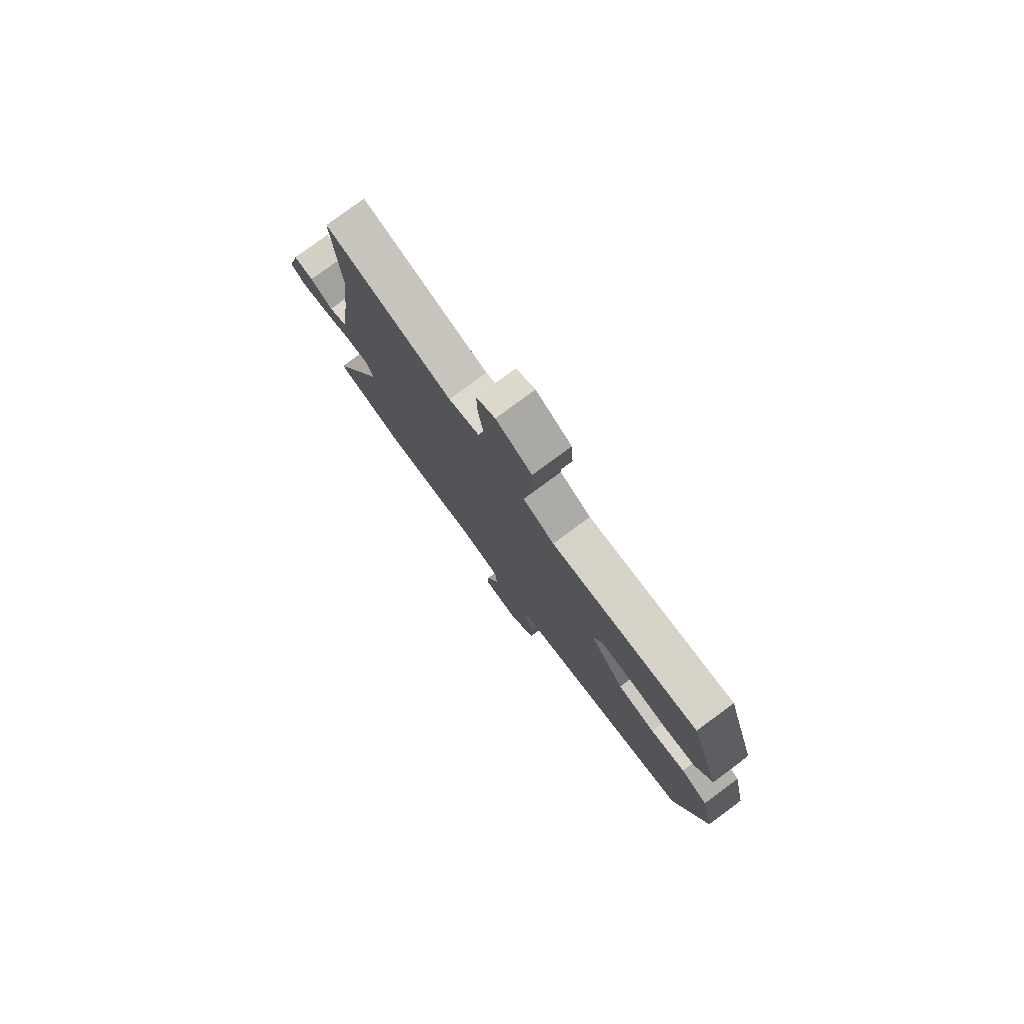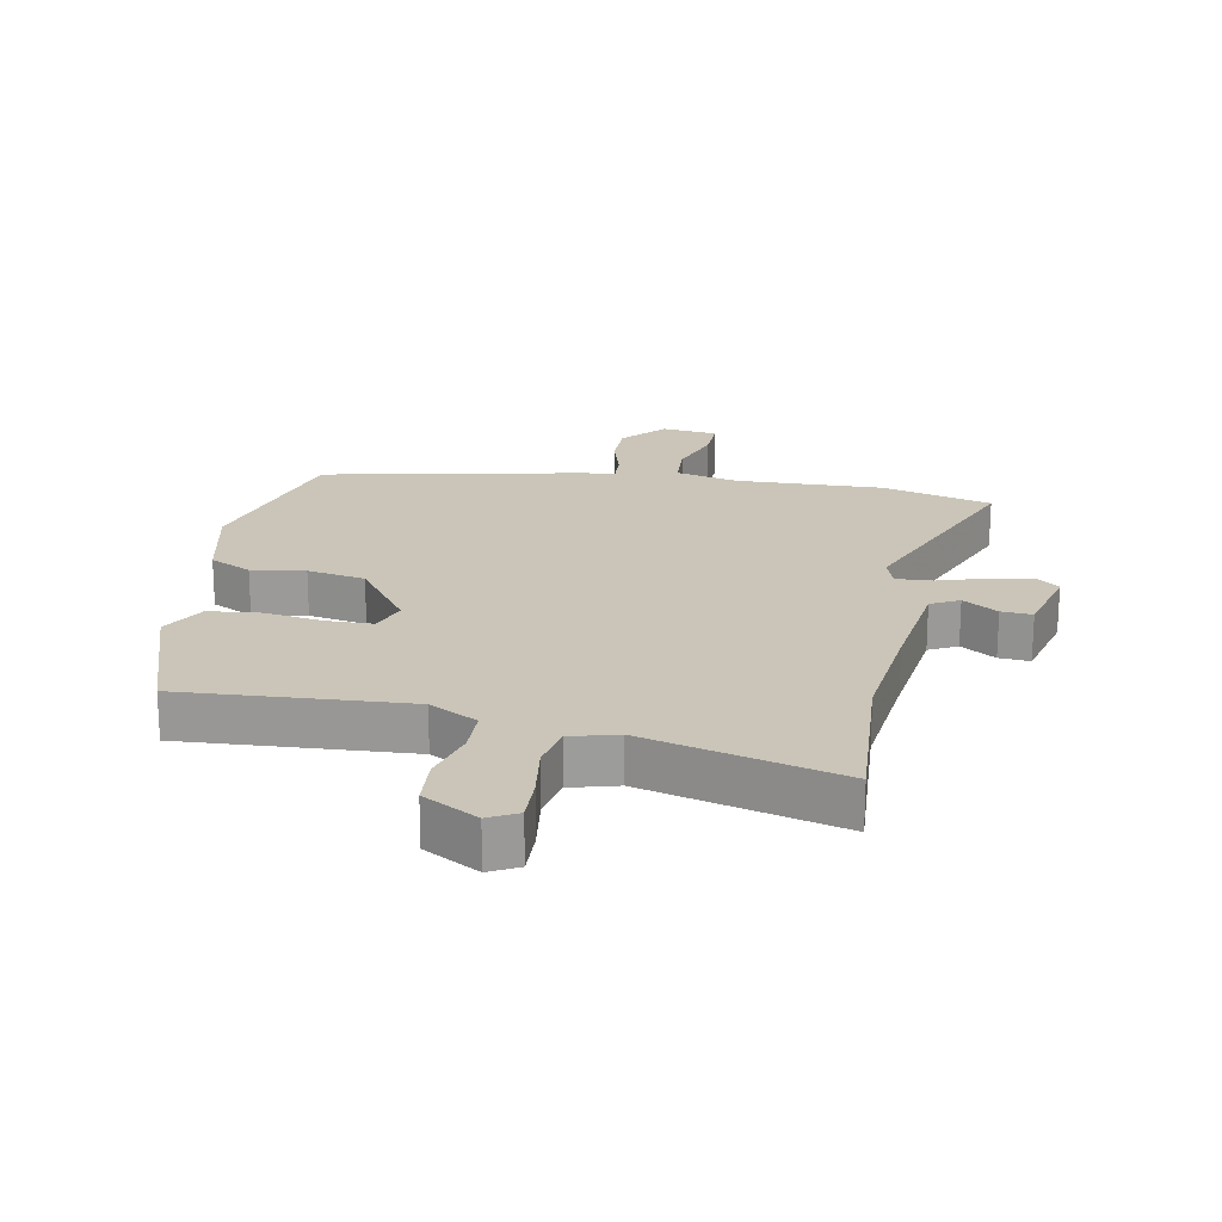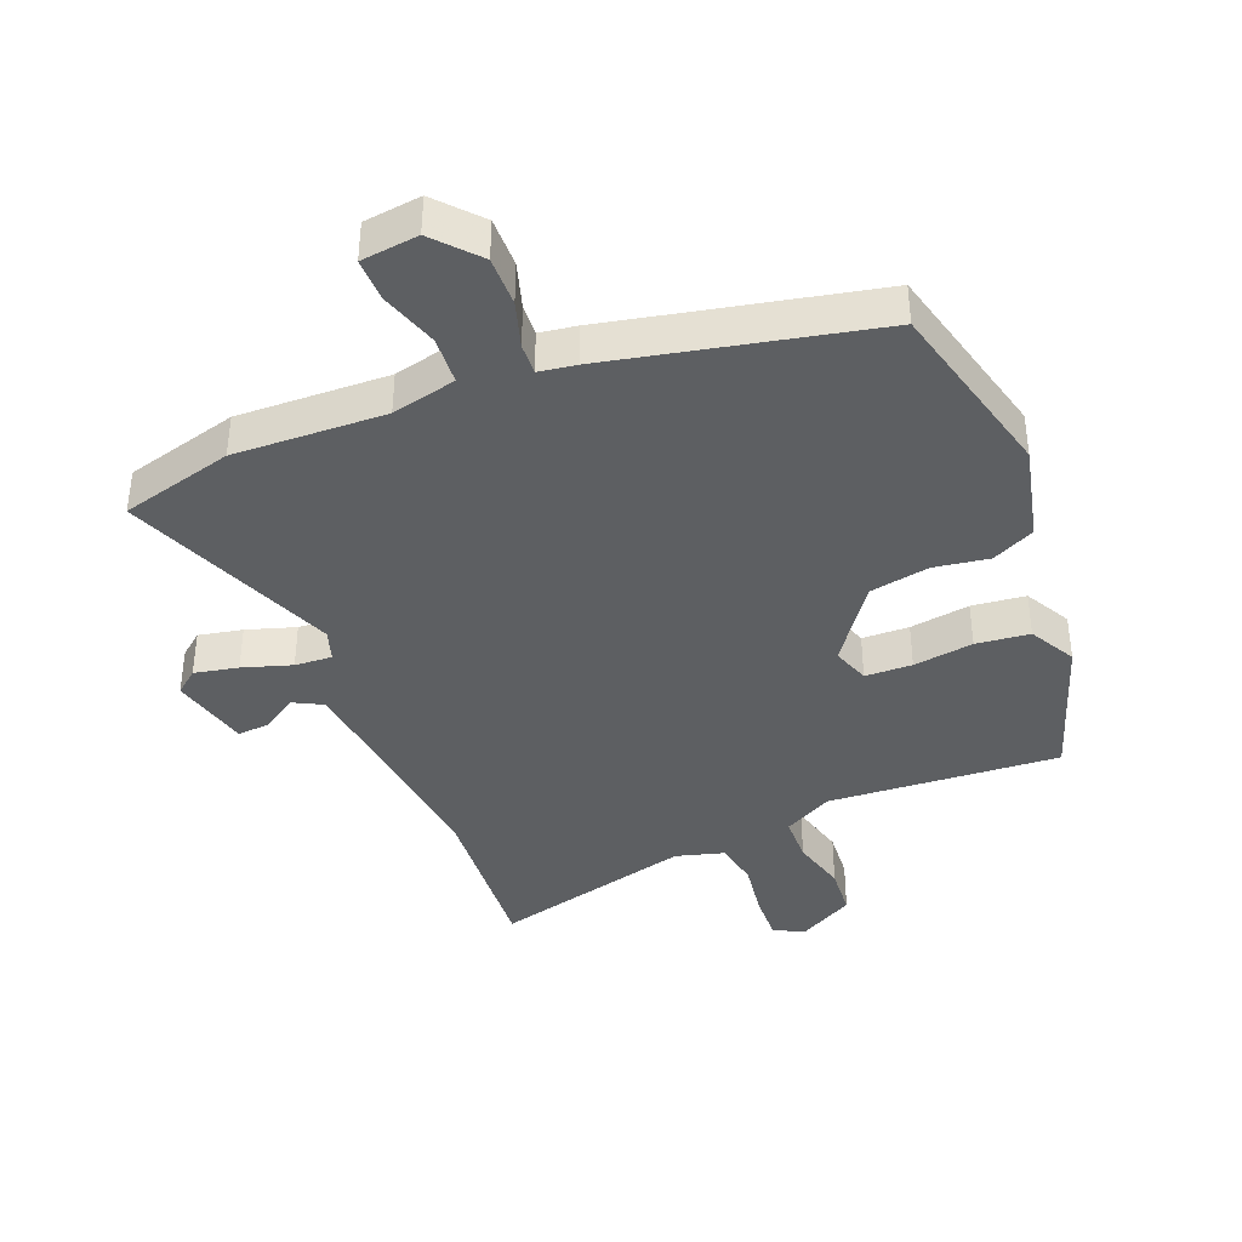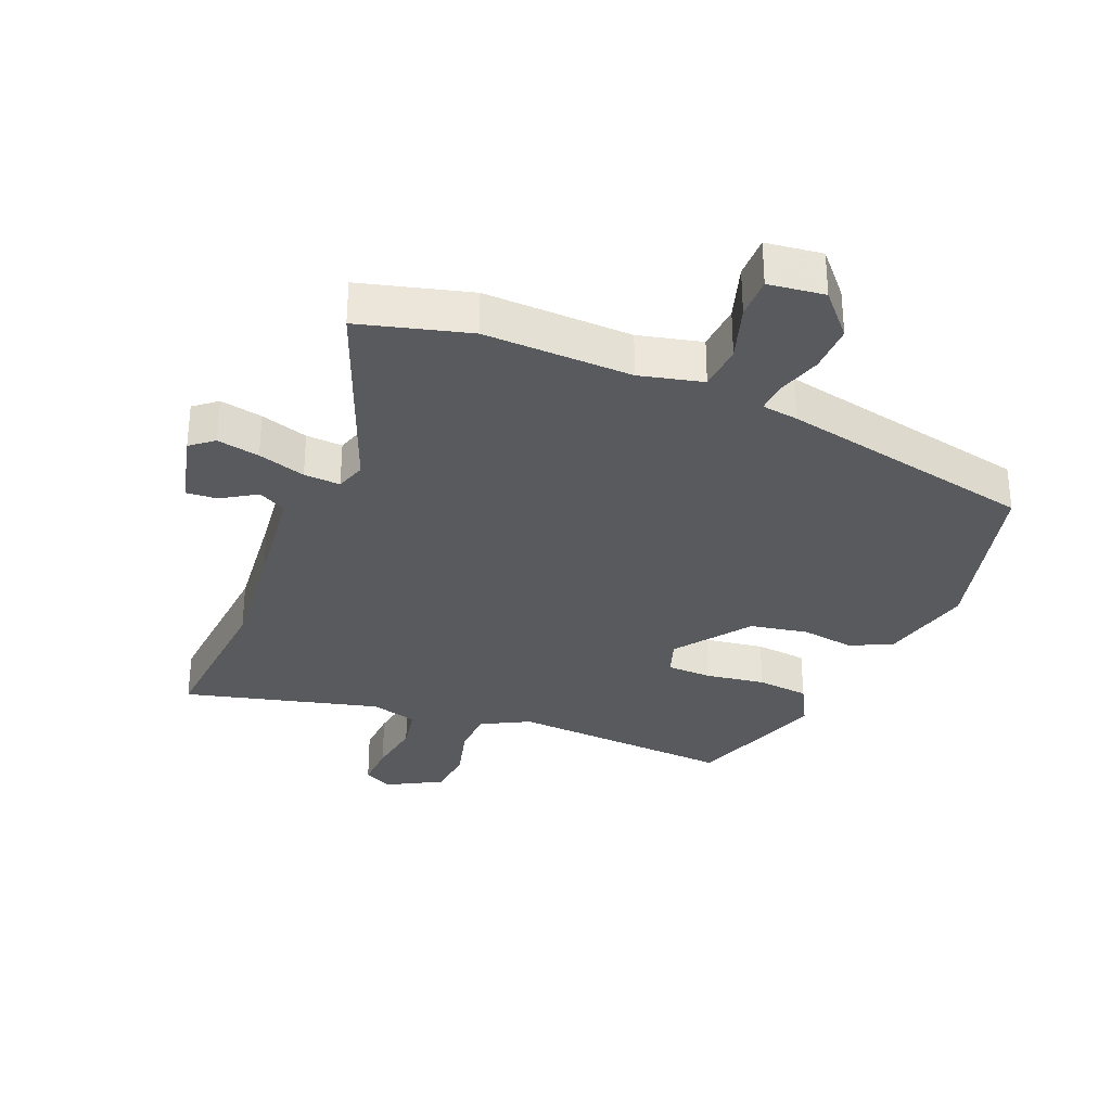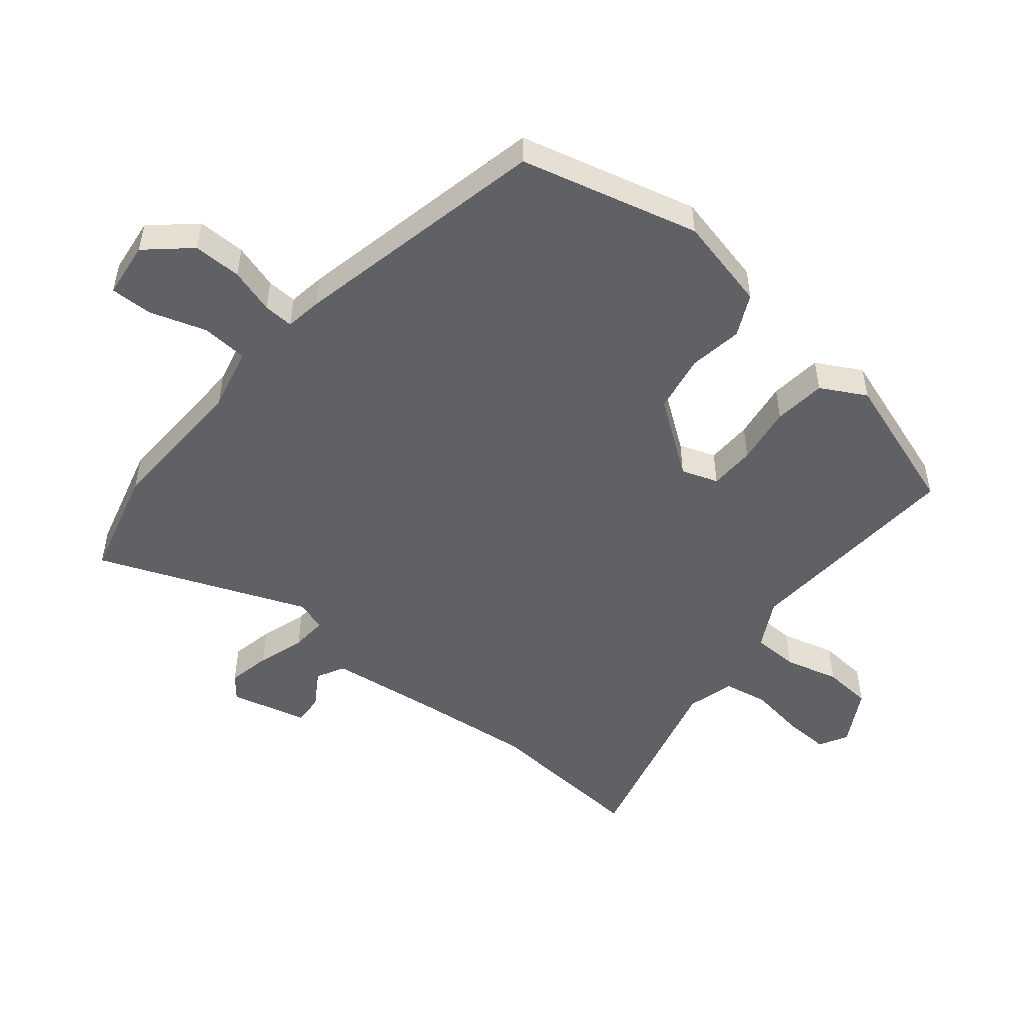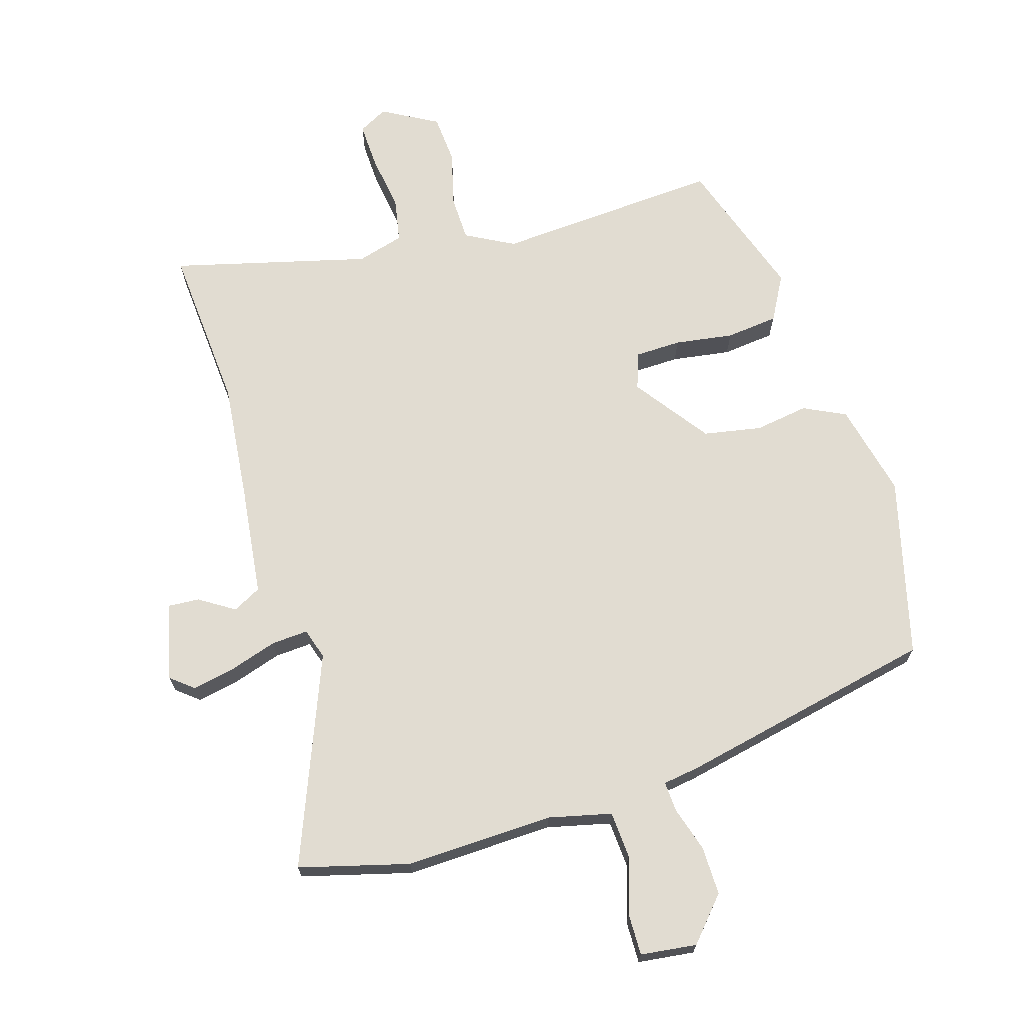
<metadata>
{"format":"obj","ext":"obj","renderer":"f3d","projection":"perspective","resolution":1024,"background":"white","views":[{"elev":78.7,"azim":-126.5,"up":"+Z"},{"elev":20.4,"azim":10.3,"up":"+Y"},{"elev":-39.6,"azim":-158.9,"up":"+Y"},{"elev":-31.7,"azim":156.9,"up":"+Y"},{"elev":-50.4,"azim":-130.1,"up":"+Y"},{"elev":69.3,"azim":162.4,"up":"+Y"}]}
</metadata>
<code>
v -0.426 0.07 0.512
v -0.068 0.07 0.493
v 0.008 0.07 0.535
v 0.009 0.07 0.608
v -0.015 0.07 0.694
v -0.01 0.07 0.772
v 0.077 0.07 0.822
v 0.123 0.07 0.798
v 0.121 0.07 0.725
v 0.109 0.07 0.636
v 0.123 0.07 0.566
v 0.198 0.07 0.546
v 0.508 0.07 0.63
v 0.492 0.07 0.367
v 0.514 0.07 0.18
v 0.538 0.07 0.004
v 0.583 0.07 -0.019
v 0.638 0.07 0.017
v 0.687 0.07 0.021
v 0.719 0.07 -0.101
v 0.683 0.07 -0.131
v 0.615 0.07 -0.118
v 0.539 0.07 -0.095
v 0.481 0.07 -0.092
v 0.466 0.07 -0.141
v 0.602 0.07 -0.471
v 0.428 0.07 -0.52
v 0.193 0.07 -0.515
v 0.093 0.07 -0.54
v 0.089 0.07 -0.614
v 0.119 0.07 -0.703
v 0.121 0.07 -0.77
v 0.032 0.07 -0.782
v -0.029 0.07 -0.715
v -0.029 0.07 -0.638
v -0.008 0.07 -0.566
v -0.006 0.07 -0.518
v -0.064 0.07 -0.51
v -0.473 0.07 -0.428
v -0.549 0.07 -0.145
v -0.516 0.07 0.005
v -0.45 0.07 0.038
v -0.365 0.07 0.026
v -0.273 0.07 0.044
v -0.189 0.07 0.163
v -0.21 0.07 0.221
v -0.283 0.07 0.222
v -0.376 0.07 0.207
v -0.459 0.07 0.215
v -0.499 0.07 0.286
v -0.426 0 0.512
v -0.068 0 0.493
v 0.008 0 0.535
v 0.009 0 0.608
v -0.015 0 0.694
v -0.01 0 0.772
v 0.077 0 0.822
v 0.123 0 0.798
v 0.121 0 0.725
v 0.109 0 0.636
v 0.123 0 0.566
v 0.198 0 0.546
v 0.508 0 0.63
v 0.492 0 0.367
v 0.514 0 0.18
v 0.538 0 0.004
v 0.583 0 -0.019
v 0.638 0 0.017
v 0.687 0 0.021
v 0.719 0 -0.101
v 0.683 0 -0.131
v 0.615 0 -0.118
v 0.539 0 -0.095
v 0.481 0 -0.092
v 0.466 0 -0.141
v 0.602 0 -0.471
v 0.428 0 -0.52
v 0.193 0 -0.515
v 0.093 0 -0.54
v 0.089 0 -0.614
v 0.119 0 -0.703
v 0.121 0 -0.77
v 0.032 0 -0.782
v -0.029 0 -0.715
v -0.029 0 -0.638
v -0.008 0 -0.566
v -0.006 0 -0.518
v -0.064 0 -0.51
v -0.473 0 -0.428
v -0.549 0 -0.145
v -0.516 0 0.005
v -0.45 0 0.038
v -0.365 0 0.026
v -0.273 0 0.044
v -0.189 0 0.163
v -0.21 0 0.221
v -0.283 0 0.222
v -0.376 0 0.207
v -0.459 0 0.215
v -0.499 0 0.286
f 47 48 49 50
f 46 47 50 1
f 40 41 42 43
f 40 43 44
f 37 38 39 40
f 37 40 44
f 33 34 35 36
f 33 36 37
f 30 31 32 33
f 29 30 33 37
f 28 29 37 44
f 25 26 27 28
f 24 25 28 44
f 20 21 22 23
f 17 18 19 20
f 16 17 20 23
f 15 16 23 24
f 12 13 14
f 11 12 14 15
f 7 8 9 10
f 5 6 7 10
f 4 5 10 11
f 3 4 11 15
f 46 1 2
f 45 46 2 3
f 24 44 45
f 3 15 24 45
f 100 99 98 97
f 51 100 97 96
f 93 92 91 90
f 94 93 90
f 90 89 88 87
f 94 90 87
f 86 85 84 83
f 87 86 83
f 83 82 81 80
f 87 83 80 79
f 94 87 79 78
f 78 77 76 75
f 94 78 75 74
f 73 72 71 70
f 70 69 68 67
f 73 70 67 66
f 74 73 66 65
f 64 63 62
f 65 64 62 61
f 60 59 58 57
f 60 57 56 55
f 61 60 55 54
f 65 61 54 53
f 52 51 96
f 53 52 96 95
f 95 94 74
f 95 74 65 53
f 1 51 52 2
f 2 52 53 3
f 3 53 54 4
f 4 54 55 5
f 5 55 56 6
f 6 56 57 7
f 7 57 58 8
f 8 58 59 9
f 9 59 60 10
f 10 60 61 11
f 11 61 62 12
f 12 62 63 13
f 13 63 64 14
f 14 64 65 15
f 15 65 66 16
f 16 66 67 17
f 17 67 68 18
f 18 68 69 19
f 19 69 70 20
f 20 70 71 21
f 21 71 72 22
f 22 72 73 23
f 23 73 74 24
f 24 74 75 25
f 25 75 76 26
f 26 76 77 27
f 27 77 78 28
f 28 78 79 29
f 29 79 80 30
f 30 80 81 31
f 31 81 82 32
f 32 82 83 33
f 33 83 84 34
f 34 84 85 35
f 35 85 86 36
f 36 86 87 37
f 37 87 88 38
f 38 88 89 39
f 39 89 90 40
f 40 90 91 41
f 41 91 92 42
f 42 92 93 43
f 43 93 94 44
f 44 94 95 45
f 45 95 96 46
f 46 96 97 47
f 47 97 98 48
f 48 98 99 49
f 49 99 100 50
f 50 100 51 1

</code>
